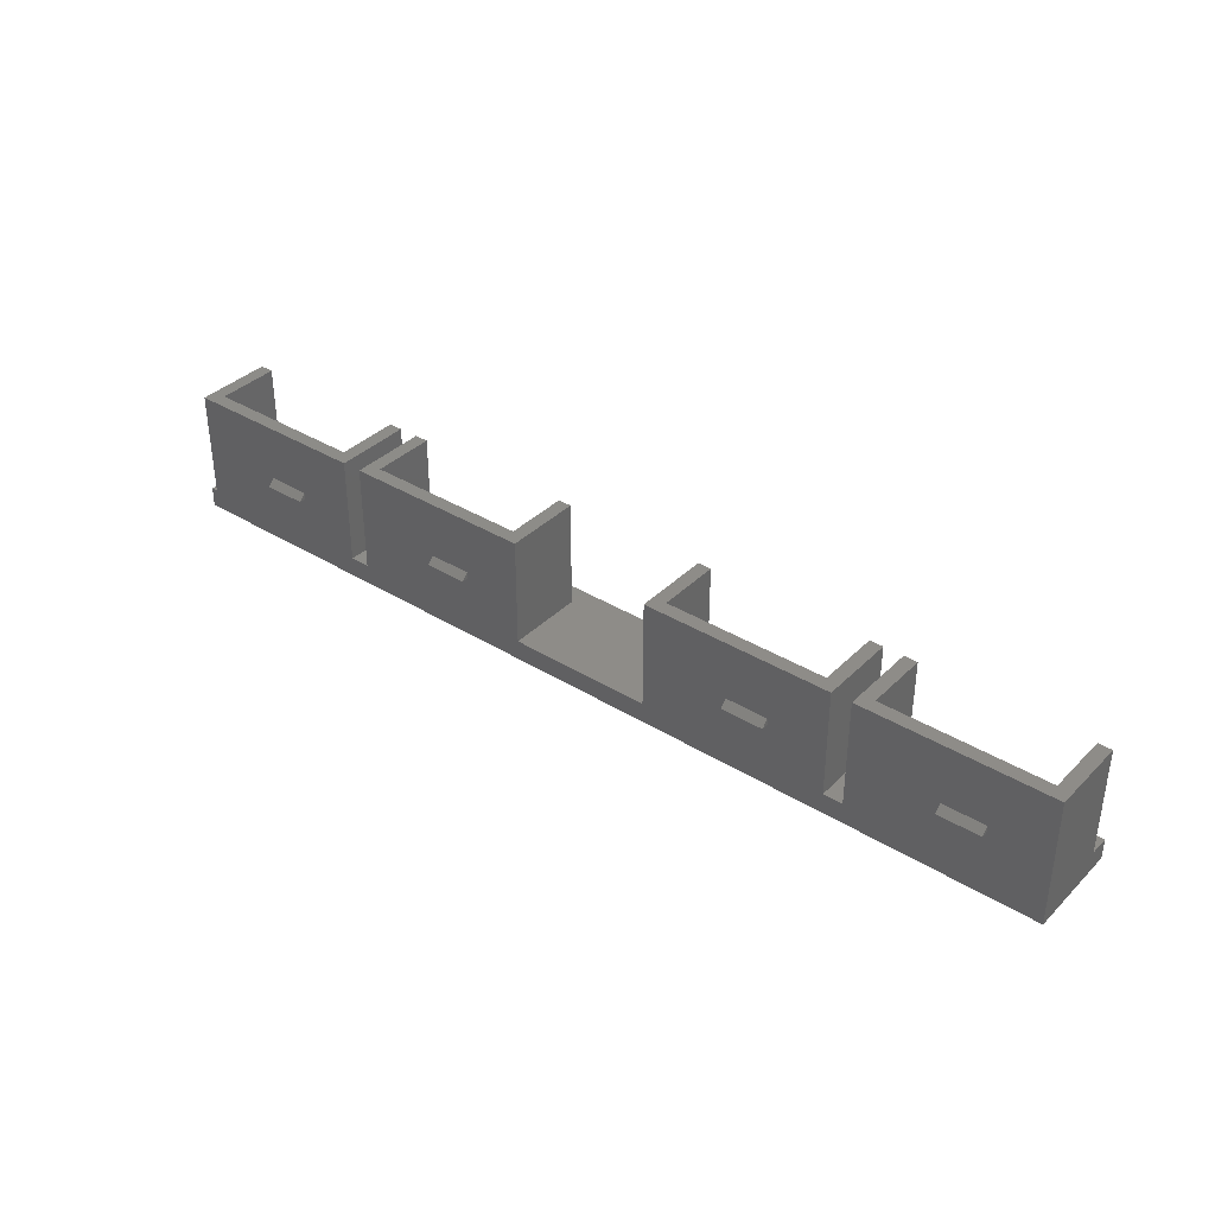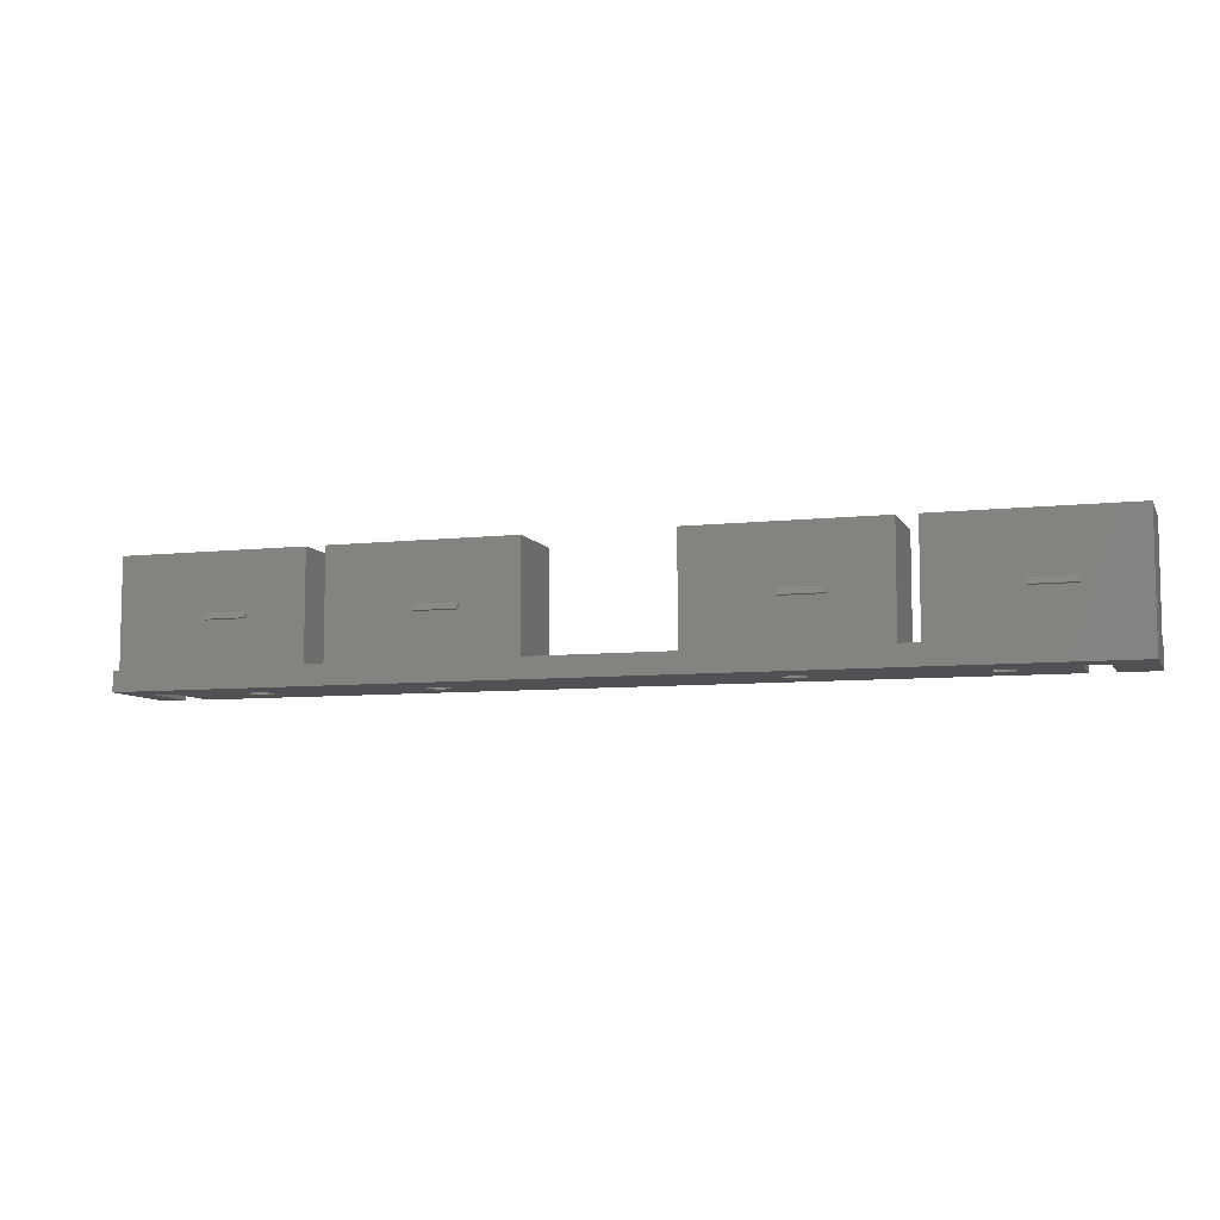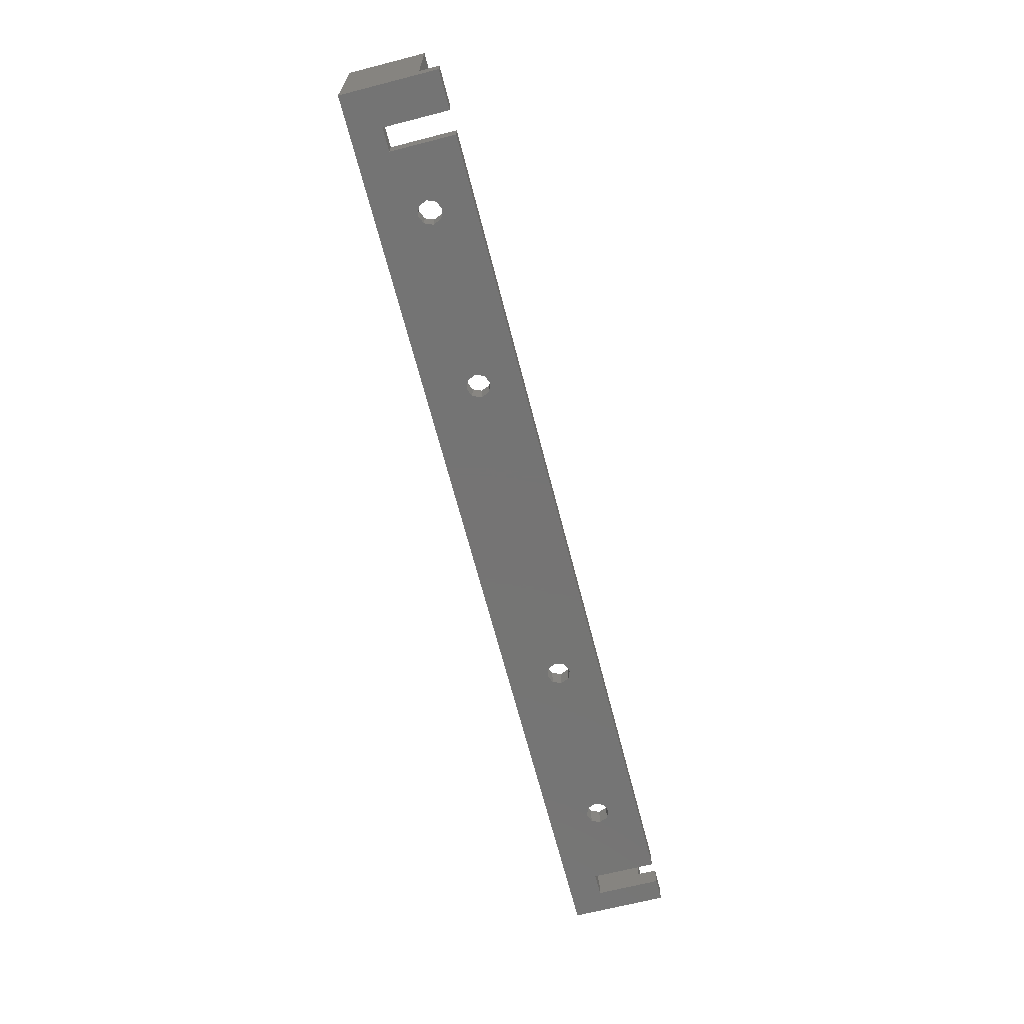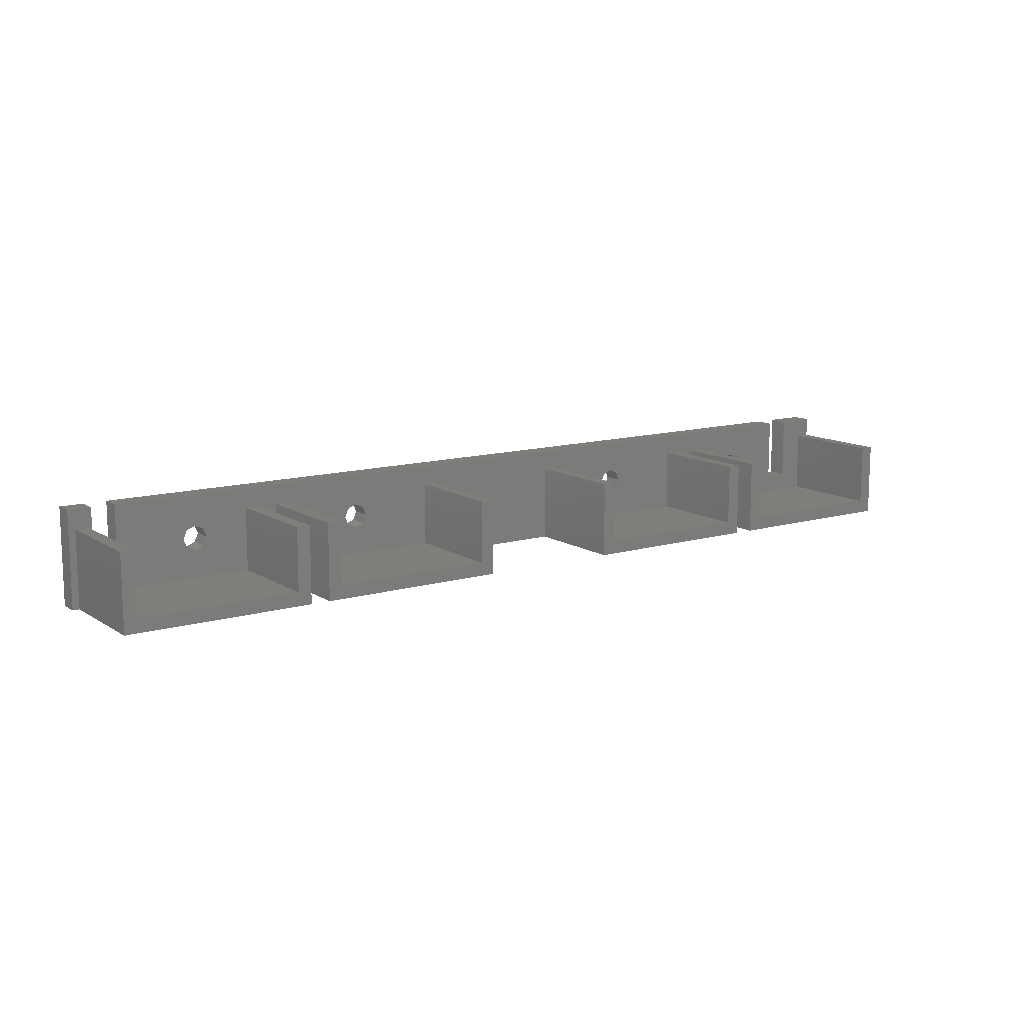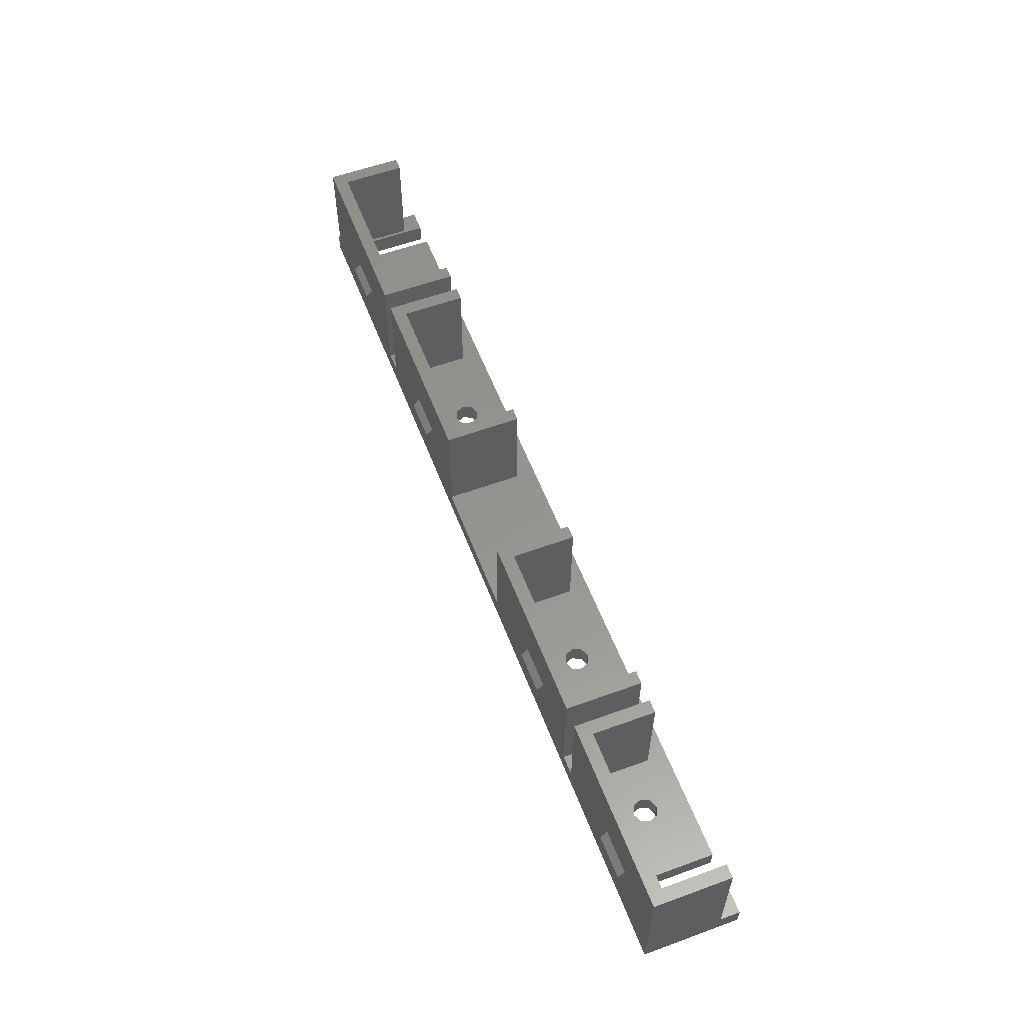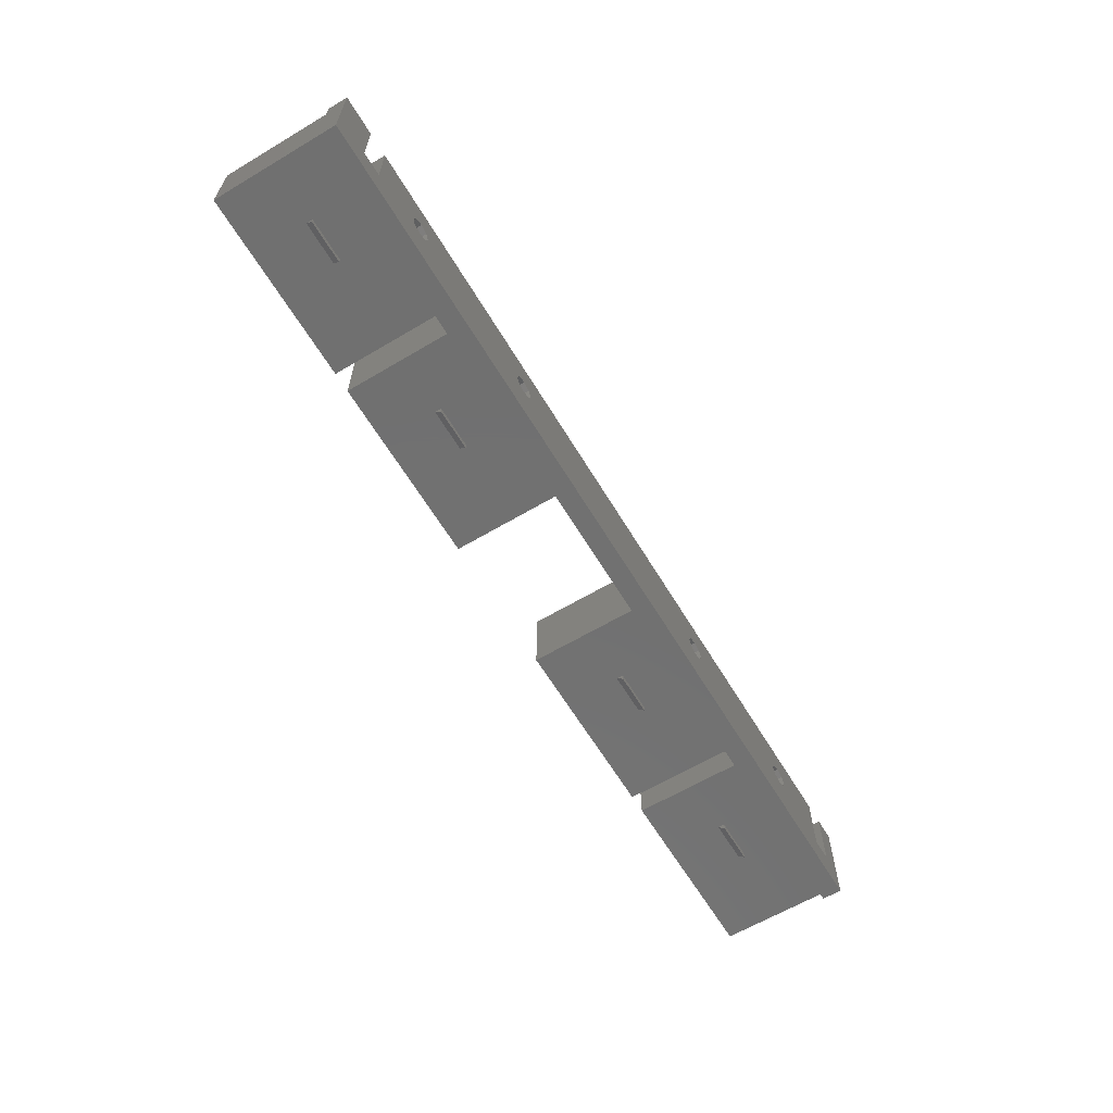
<metadata>
{"format":"stl","ext":"stl","renderer":"f3d","projection":"perspective","resolution":1024,"background":"white","views":[{"elev":36.7,"azim":38.6,"up":"+Z"},{"elev":-7.6,"azim":17.6,"up":"+Z"},{"elev":-66.8,"azim":104.4,"up":"+Z"},{"elev":12.1,"azim":-34.7,"up":"+Y"},{"elev":57.3,"azim":69.2,"up":"+Z"},{"elev":-62.7,"azim":121.0,"up":"+Y"}]}
</metadata>
<code>
# stl→obj: 174 verts, 360 faces
v 51.2 3.05 0
v 49.93 2.523 3
v 49.93 2.523 0
v 51.2 3.05 3
v 51.2 -0.55 3
v 49.93 -0.02279 0
v 49.93 -0.02279 3
v 51.2 -0.55 0
v 70 7.65 0
v 64.28 -1.94 0
v 64.28 7.65 0
v 70 -6.65 0
v 60.85 -1.94 0
v -70 -6.65 0
v -63.14 -1.94 0
v -66.57 -1.94 0
v -70 7.65 0
v -66.57 7.65 0
v -25.87 2.523 0
v -51.2 3.05 0
v -24.6 3.05 0
v -49.93 2.523 0
v -26.4 1.25 0
v -49.4 1.25 0
v -25.87 -0.02279 0
v -49.93 -0.02279 0
v -24.6 -0.55 0
v -51.2 -0.55 0
v 23.33 2.523 0
v 24.6 3.05 0
v -23.33 2.523 0
v 22.8 1.25 0
v -22.8 1.25 0
v 23.33 -0.02279 0
v -23.33 -0.02279 0
v 24.6 -0.55 0
v 25.87 2.523 0
v 49.4 1.25 0
v 26.4 1.25 0
v 25.87 -0.02279 0
v 60.85 7.65 0
v 52.47 2.523 0
v 53 1.25 0
v 52.47 -0.02279 0
v -63.14 7.65 0
v -52.47 2.523 0
v -53 1.25 0
v -52.47 -0.02279 0
v 49.4 1.25 3
v -70 7.65 3
v -69 4.75 3
v -66.57 7.65 3
v -70 -6.65 3
v -69 -6.65 3
v -67 4.75 3
v -66.57 -1.94 3
v -67 -4.65 3
v -63.14 -1.94 3
v 64.28 7.65 3
v 68 4.75 3
v 70 7.65 3
v 64.28 -1.94 3
v 68 -4.65 3
v 60.85 -1.94 3
v 70 4.75 3
v 44 4.75 3
v 44 -4.65 3
v 39.1 -6.65 3
v 42 4.75 3
v 39.1 4.75 3
v 42 -6.65 3
v 13.1 4.75 3
v 24.6 3.05 3
v 37.1 4.75 3
v 23.33 2.523 3
v 22.8 1.25 3
v 13.1 -4.65 3
v 23.33 -0.02279 3
v 24.6 -0.55 3
v -10.1 -6.65 3
v 11.1 4.75 3
v -10.1 4.75 3
v 11.1 -6.65 3
v -36.1 4.75 3
v -24.6 3.05 3
v -12.1 4.75 3
v -25.87 2.523 3
v -26.4 1.25 3
v -36.1 -4.65 3
v -25.87 -0.02279 3
v -24.6 -0.55 3
v -41 -6.65 3
v -38.1 4.75 3
v -41 4.75 3
v -38.1 -6.65 3
v -63.14 7.65 3
v -43 4.75 3
v -51.2 3.05 3
v -52.47 2.523 3
v -53 1.25 3
v -52.47 -0.02279 3
v -51.2 -0.55 3
v 60.85 7.65 3
v 52.47 2.523 3
v 53 1.25 3
v 52.47 -0.02279 3
v -49.93 2.523 3
v -49.4 1.25 3
v -43 -4.65 3
v -49.93 -0.02279 3
v -23.33 2.523 3
v -22.8 1.25 3
v -12.1 -4.65 3
v -23.33 -0.02279 3
v 25.87 2.523 3
v 26.4 1.25 3
v 37.1 -4.65 3
v 25.87 -0.02279 3
v -56 -6.65 10.5
v -56 -6.65 9.5
v -49.7 -6.65 9.5
v -49.7 -6.65 10.5
v -25.1 -6.65 10.5
v -25.1 -6.65 9.5
v -18.8 -6.65 9.5
v -18.8 -6.65 10.5
v 24.1 -6.65 10.5
v 24.1 -6.65 9.5
v 30.4 -6.65 9.5
v 30.4 -6.65 10.5
v 55 -6.65 10.5
v 55 -6.65 9.5
v 70 -6.65 19
v 61.3 -6.65 9.5
v -69 -6.65 19
v -41 -6.65 19
v -38.1 -6.65 19
v -10.1 -6.65 19
v 11.1 -6.65 19
v 39.1 -6.65 19
v 42 -6.65 19
v 61.3 -6.65 10.5
v 70 4.75 19
v 42 4.75 19
v 44 -4.65 19
v 44 4.75 19
v 68 -4.65 19
v 68 4.75 19
v 55 -7.65 9.5
v 61.3 -7.65 9.5
v 11.1 4.75 19
v 13.1 -4.65 19
v 13.1 4.75 19
v 37.1 -4.65 19
v 39.1 4.75 19
v 37.1 4.75 19
v 24.1 -7.65 9.5
v 30.4 -7.65 9.5
v -38.1 4.75 19
v -36.1 -4.65 19
v -36.1 4.75 19
v -12.1 -4.65 19
v -10.1 4.75 19
v -12.1 4.75 19
v -25.1 -7.65 9.5
v -18.8 -7.65 9.5
v -69 4.75 19
v -67 -4.65 19
v -67 4.75 19
v -43 -4.65 19
v -41 4.75 19
v -43 4.75 19
v -56 -7.65 9.5
v -49.7 -7.65 9.5
f 1 2 3
f 2 1 4
f 5 6 7
f 6 5 8
f 9 10 11
f 12 13 10
f 14 13 12
f 13 14 15
f 12 10 9
f 16 17 18
f 16 14 17
f 15 14 16
f 19 20 21
f 19 22 20
f 23 22 19
f 23 24 22
f 25 24 23
f 25 26 24
f 27 26 25
f 26 27 28
f 29 21 30
f 29 31 21
f 32 31 29
f 32 33 31
f 34 33 32
f 34 35 33
f 36 35 34
f 35 36 27
f 3 30 1
f 3 37 30
f 38 37 3
f 38 39 37
f 6 39 38
f 6 40 39
f 8 40 6
f 40 8 36
f 30 41 1
f 41 42 1
f 41 43 42
f 13 43 41
f 13 36 8
f 36 13 27
f 15 27 13
f 44 13 8
f 43 13 44
f 41 30 45
f 21 45 30
f 20 45 21
f 46 45 20
f 47 45 46
f 15 47 48
f 47 15 45
f 28 15 48
f 27 15 28
f 6 49 7
f 49 6 38
f 38 2 49
f 2 38 3
f 50 51 52
f 53 51 50
f 51 53 54
f 55 52 51
f 55 56 52
f 56 57 58
f 57 56 55
f 59 60 61
f 62 60 59
f 62 63 60
f 64 63 62
f 61 60 65
f 66 2 4
f 66 49 2
f 67 49 66
f 63 64 67
f 5 67 64
f 7 67 5
f 49 67 7
f 68 69 70
f 69 68 71
f 72 73 74
f 72 75 73
f 72 76 75
f 77 76 72
f 78 77 79
f 76 77 78
f 80 81 82
f 81 80 83
f 84 85 86
f 84 87 85
f 84 88 87
f 89 88 84
f 90 89 91
f 88 89 90
f 92 93 94
f 93 92 95
f 94 96 97
f 96 98 97
f 96 99 98
f 96 100 99
f 58 100 96
f 101 58 102
f 100 58 101
f 93 96 94
f 84 96 93
f 86 96 84
f 82 96 86
f 96 82 103
f 81 103 82
f 72 103 81
f 74 103 72
f 70 103 74
f 69 103 70
f 66 103 69
f 4 103 66
f 104 103 4
f 105 103 104
f 64 105 106
f 105 64 103
f 64 106 5
f 107 97 98
f 108 97 107
f 109 108 110
f 57 102 58
f 108 109 97
f 102 109 110
f 109 102 57
f 111 86 85
f 112 86 111
f 113 112 114
f 112 113 86
f 91 113 114
f 113 91 89
f 115 74 73
f 116 74 115
f 117 116 118
f 116 117 74
f 79 117 118
f 117 79 77
f 42 4 1
f 4 42 104
f 42 105 104
f 105 42 43
f 43 106 105
f 106 43 44
f 106 8 5
f 8 106 44
f 20 99 46
f 99 20 98
f 48 100 101
f 100 48 47
f 47 99 100
f 99 47 46
f 102 48 101
f 48 102 28
f 22 98 20
f 98 22 107
f 24 110 108
f 110 24 26
f 110 28 102
f 28 110 26
f 22 108 107
f 108 22 24
f 30 75 29
f 75 30 73
f 79 34 78
f 34 79 36
f 32 75 76
f 75 32 29
f 34 76 78
f 76 34 32
f 37 116 115
f 116 37 39
f 118 36 79
f 36 118 40
f 37 73 30
f 73 37 115
f 39 118 116
f 118 39 40
f 21 87 19
f 87 21 85
f 91 25 90
f 25 91 27
f 23 87 88
f 87 23 19
f 25 88 90
f 88 25 23
f 31 112 111
f 112 31 33
f 114 27 91
f 27 114 35
f 33 114 112
f 114 33 35
f 31 85 21
f 85 31 111
f 14 54 53
f 119 54 120
f 14 120 54
f 92 120 14
f 121 92 122
f 120 92 121
f 14 95 92
f 123 95 124
f 80 124 95
f 125 80 126
f 124 80 125
f 14 80 95
f 14 83 80
f 127 83 128
f 68 128 83
f 129 68 130
f 128 68 129
f 12 83 14
f 83 12 68
f 131 71 132
f 12 132 71
f 133 134 12
f 132 12 134
f 68 12 71
f 54 119 135
f 136 119 122
f 119 136 135
f 136 122 92
f 95 123 137
f 138 123 126
f 123 138 137
f 138 126 80
f 83 127 139
f 140 127 130
f 127 140 139
f 140 130 68
f 71 131 141
f 133 131 142
f 131 133 141
f 134 133 142
f 61 11 59
f 11 61 9
f 52 17 50
f 17 52 18
f 103 45 96
f 45 103 41
f 17 53 50
f 53 17 14
f 133 65 143
f 12 65 133
f 9 65 12
f 65 9 61
f 62 13 64
f 13 62 10
f 13 103 64
f 103 13 41
f 11 62 59
f 62 11 10
f 58 16 56
f 16 58 15
f 45 58 96
f 58 45 15
f 16 52 56
f 52 16 18
f 144 145 146
f 145 141 147
f 141 145 144
f 147 143 148
f 147 133 143
f 133 147 141
f 143 60 148
f 60 143 65
f 146 69 144
f 69 146 66
f 69 141 144
f 141 69 71
f 147 67 145
f 67 147 63
f 60 147 148
f 147 60 63
f 67 146 145
f 146 67 66
f 132 149 131
f 150 131 149
f 131 150 142
f 142 150 134
f 150 132 134
f 132 150 149
f 151 152 153
f 152 139 154
f 139 152 151
f 154 155 156
f 154 140 155
f 140 154 139
f 155 74 156
f 74 155 70
f 153 81 151
f 81 153 72
f 81 139 151
f 139 81 83
f 68 155 140
f 155 68 70
f 154 77 152
f 77 154 117
f 74 154 156
f 154 74 117
f 77 153 152
f 153 77 72
f 128 157 127
f 158 127 157
f 127 158 130
f 130 158 129
f 158 128 129
f 128 158 157
f 159 160 161
f 160 137 162
f 137 160 159
f 162 163 164
f 162 138 163
f 138 162 137
f 163 86 164
f 86 163 82
f 161 93 159
f 93 161 84
f 93 137 159
f 137 93 95
f 80 163 138
f 163 80 82
f 162 89 160
f 89 162 113
f 86 162 164
f 162 86 113
f 89 161 160
f 161 89 84
f 124 165 123
f 166 123 165
f 123 166 126
f 126 166 125
f 166 124 125
f 124 166 165
f 167 168 169
f 168 135 170
f 135 168 167
f 170 171 172
f 170 136 171
f 136 170 135
f 171 97 172
f 97 171 94
f 169 51 167
f 51 169 55
f 51 135 167
f 135 51 54
f 92 171 136
f 171 92 94
f 170 57 168
f 57 170 109
f 97 170 172
f 170 97 109
f 57 169 168
f 169 57 55
f 120 173 119
f 174 119 173
f 119 174 122
f 122 174 121
f 174 120 121
f 120 174 173

</code>
